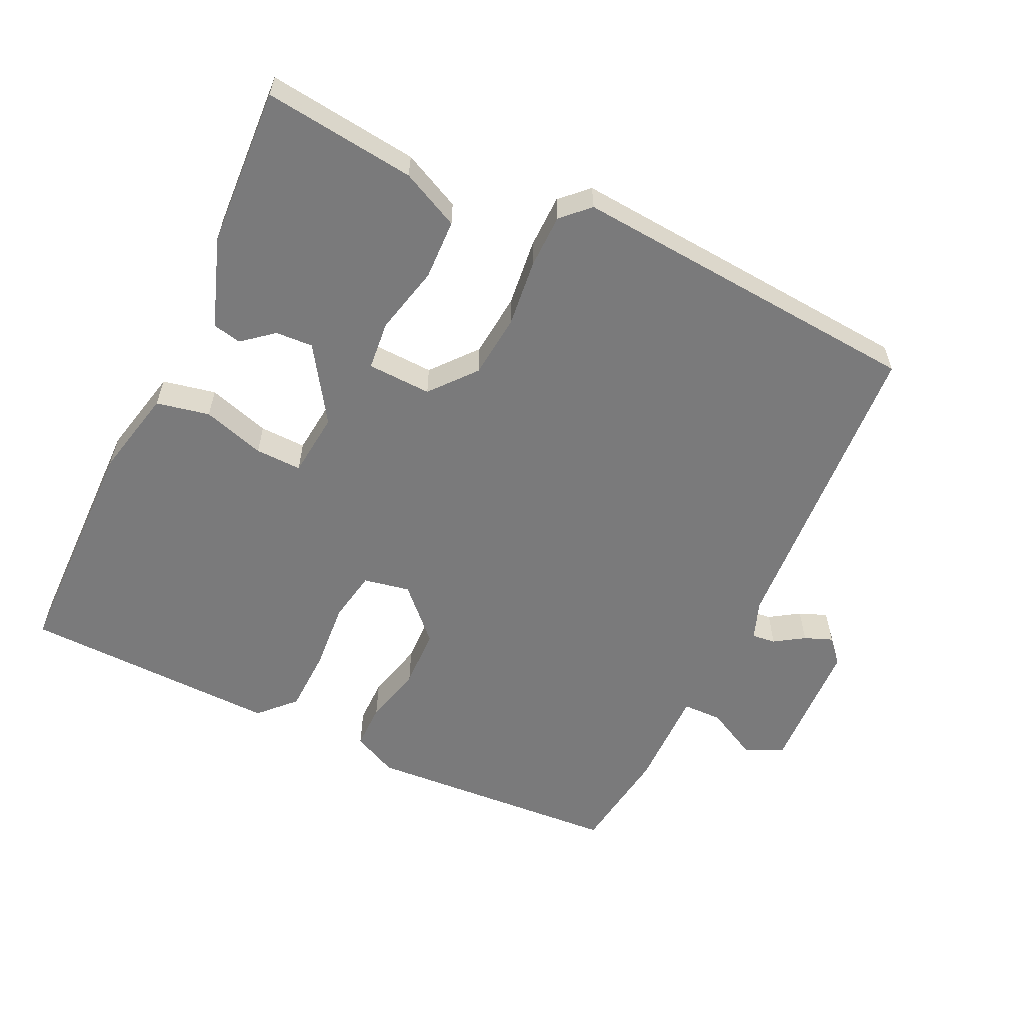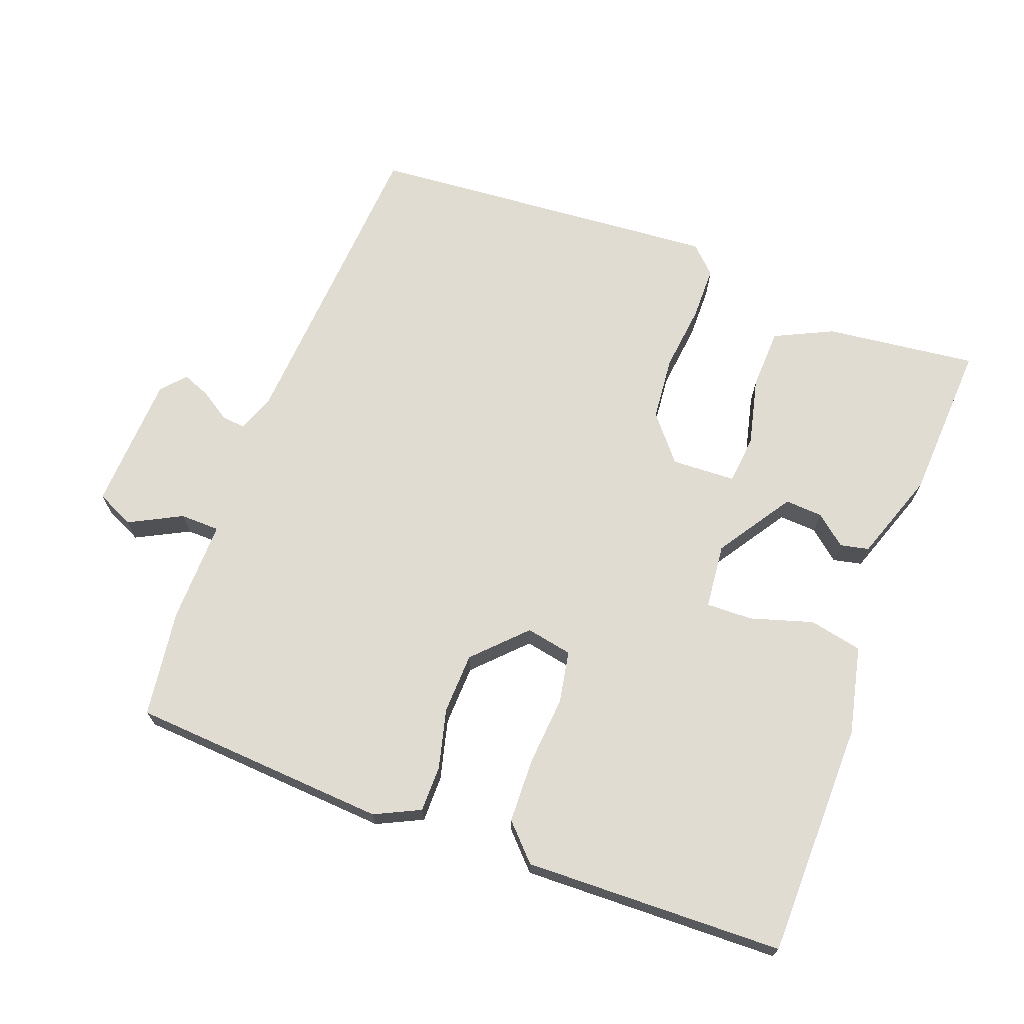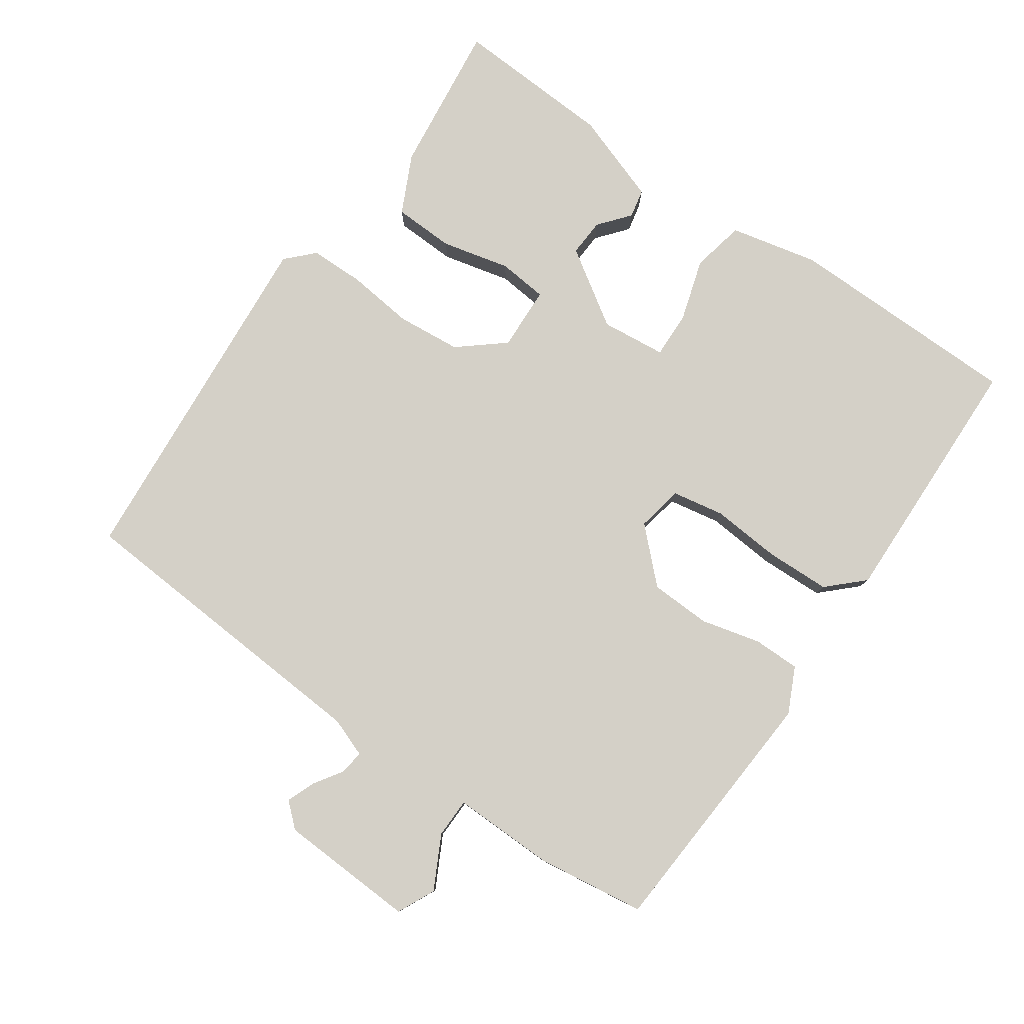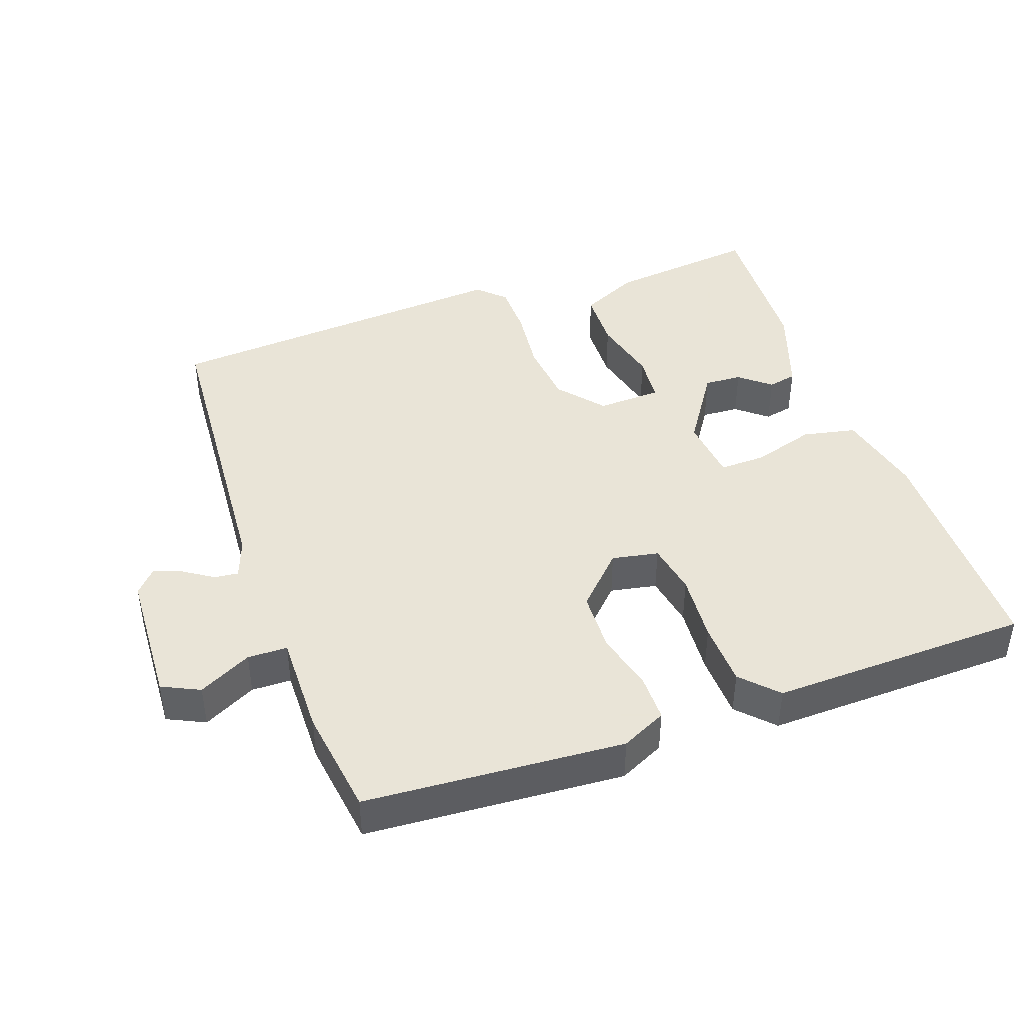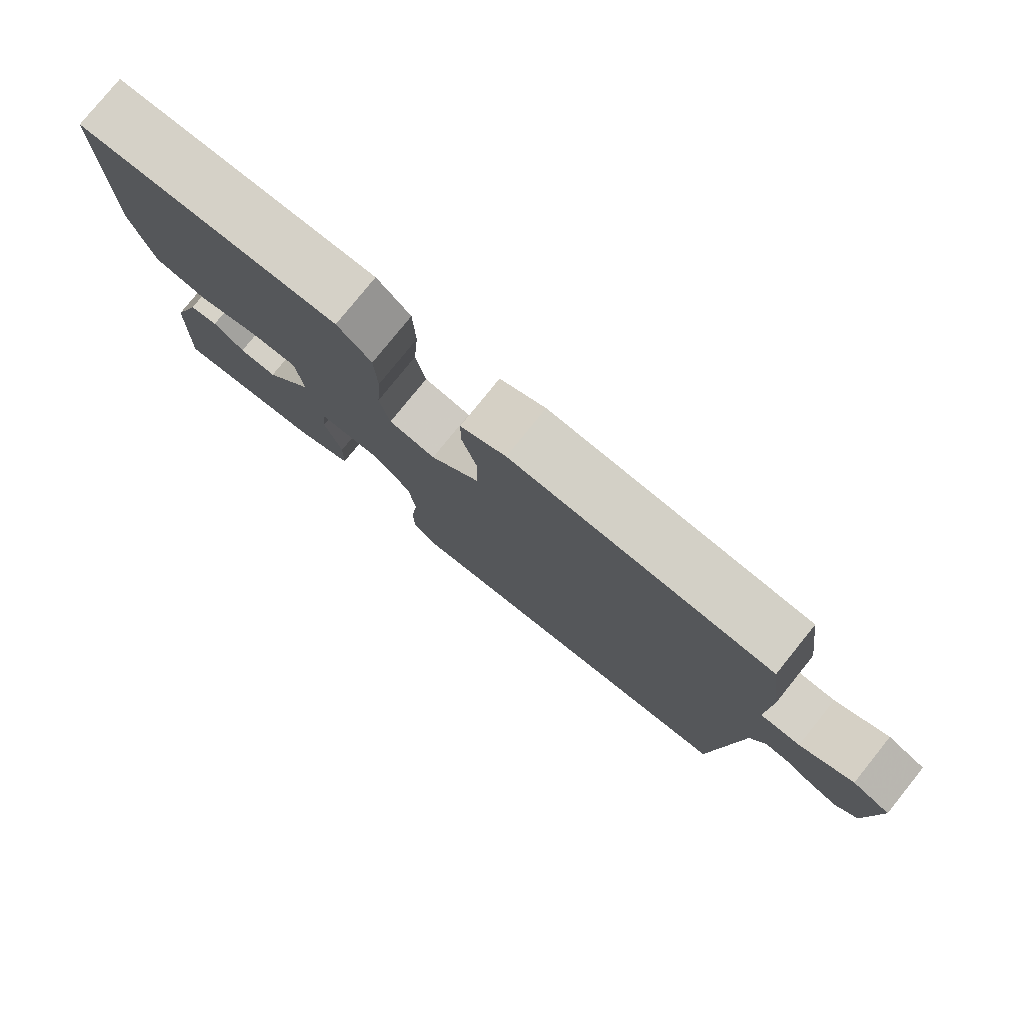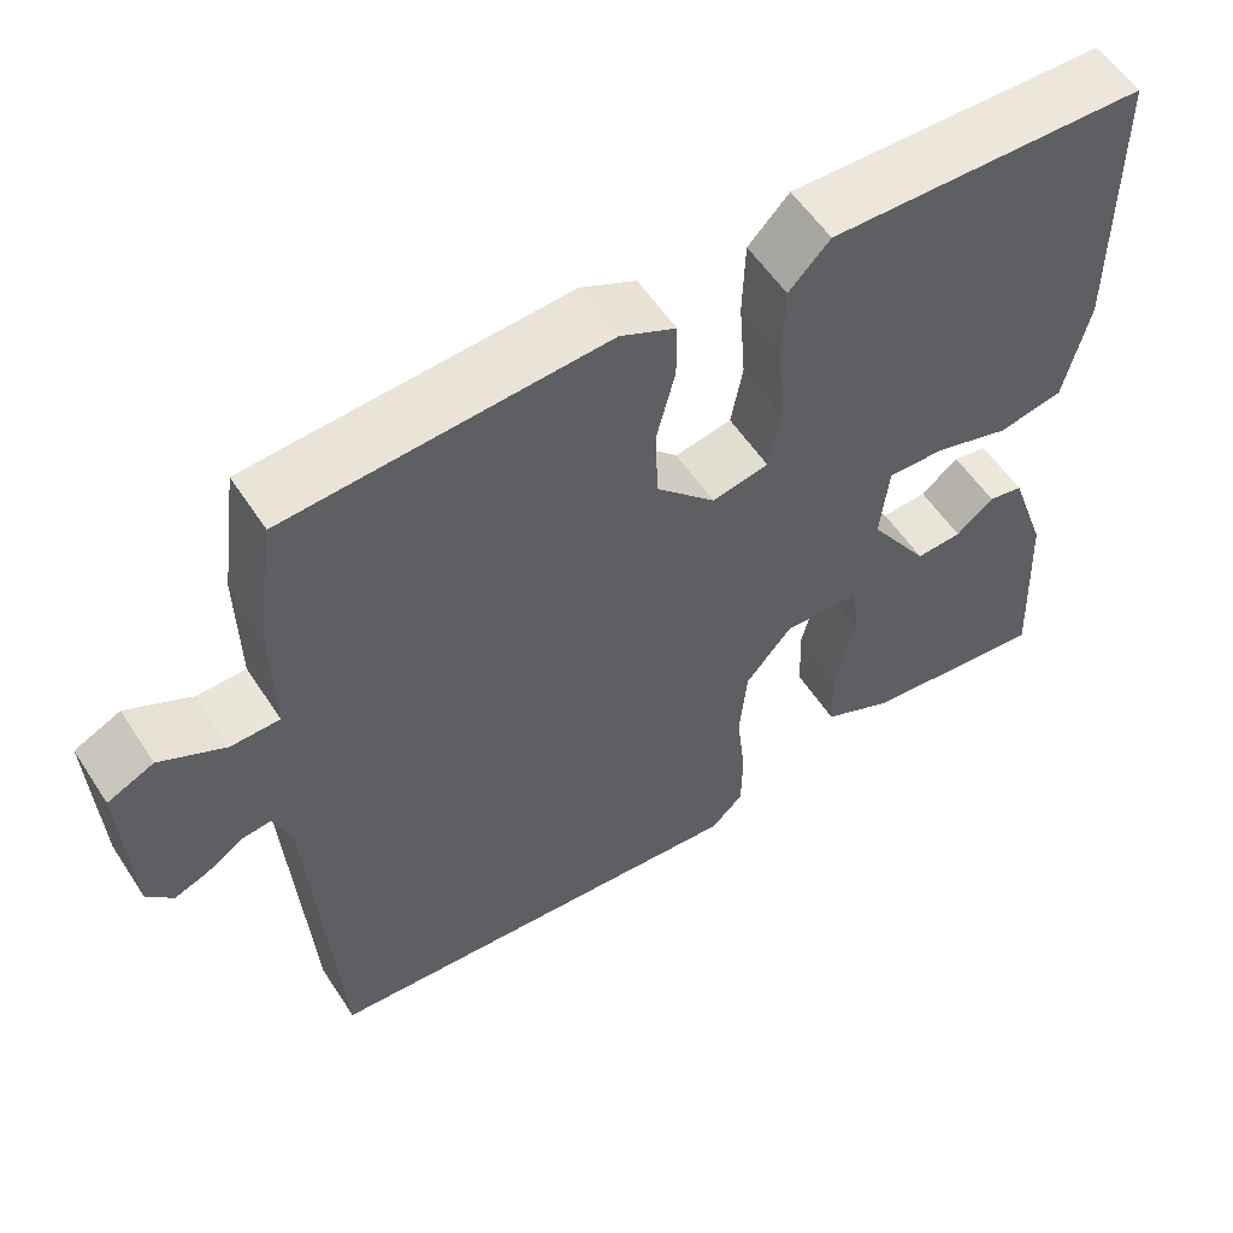
<metadata>
{"format":"obj","ext":"obj","renderer":"f3d","projection":"perspective","resolution":1024,"background":"white","views":[{"elev":-58.1,"azim":154.7,"up":"+Y"},{"elev":69.3,"azim":20.6,"up":"+Y"},{"elev":80.0,"azim":-55.1,"up":"+Y"},{"elev":42.8,"azim":-19.4,"up":"+Y"},{"elev":79.2,"azim":-141.1,"up":"+Z"},{"elev":56.4,"azim":-32.8,"up":"+Z"}]}
</metadata>
<code>
v -0.5 0.07 0.5
v -0.123 0.07 0.524
v -0.057 0.07 0.492
v -0.057 0.07 0.424
v -0.079 0.07 0.337
v -0.076 0.07 0.248
v -0.005 0.07 0.175
v 0.063 0.07 0.188
v 0.077 0.07 0.264
v 0.069 0.07 0.366
v 0.072 0.07 0.46
v 0.121 0.07 0.511
v 0.5 0.07 0.5
v 0.504 0.07 0.155
v 0.475 0.07 0.026
v 0.397 0.07 0.01
v 0.306 0.07 0.038
v 0.238 0.07 0.04
v 0.228 0.07 -0.055
v 0.3 0.07 -0.165
v 0.355 0.07 -0.162
v 0.4 0.07 -0.125
v 0.442 0.07 -0.134
v 0.488 0.07 -0.266
v 0.5 0.07 -0.5
v 0.278 0.07 -0.473
v 0.193 0.07 -0.432
v 0.19 0.07 -0.343
v 0.214 0.07 -0.243
v 0.207 0.07 -0.171
v 0.113 0.07 -0.167
v 0.058 0.07 -0.233
v 0.049 0.07 -0.327
v 0.06 0.07 -0.425
v 0.059 0.07 -0.504
v 0.02 0.07 -0.542
v -0.5 0.07 -0.5
v -0.53 0.07 -0.039
v -0.551 0.07 0.018
v -0.586 0.07 0.014
v -0.629 0.07 -0.014
v -0.67 0.07 -0.03
v -0.701 0.07 0.005
v -0.71 0.07 0.205
v -0.655 0.07 0.231
v -0.578 0.07 0.191
v -0.52 0.07 0.192
v -0.522 0.07 0.342
v -0.5 0 0.5
v -0.123 0 0.524
v -0.057 0 0.492
v -0.057 0 0.424
v -0.079 0 0.337
v -0.076 0 0.248
v -0.005 0 0.175
v 0.063 0 0.188
v 0.077 0 0.264
v 0.069 0 0.366
v 0.072 0 0.46
v 0.121 0 0.511
v 0.5 0 0.5
v 0.504 0 0.155
v 0.475 0 0.026
v 0.397 0 0.01
v 0.306 0 0.038
v 0.238 0 0.04
v 0.228 0 -0.055
v 0.3 0 -0.165
v 0.355 0 -0.162
v 0.4 0 -0.125
v 0.442 0 -0.134
v 0.488 0 -0.266
v 0.5 0 -0.5
v 0.278 0 -0.473
v 0.193 0 -0.432
v 0.19 0 -0.343
v 0.214 0 -0.243
v 0.207 0 -0.171
v 0.113 0 -0.167
v 0.058 0 -0.233
v 0.049 0 -0.327
v 0.06 0 -0.425
v 0.059 0 -0.504
v 0.02 0 -0.542
v -0.5 0 -0.5
v -0.53 0 -0.039
v -0.551 0 0.018
v -0.586 0 0.014
v -0.629 0 -0.014
v -0.67 0 -0.03
v -0.701 0 0.005
v -0.71 0 0.205
v -0.655 0 0.231
v -0.578 0 0.191
v -0.52 0 0.192
v -0.522 0 0.342
f 3 4 5
f 2 3 5
f 1 2 5
f 48 1 5
f 47 48 5
f 44 45 46
f 43 44 46
f 42 43 46
f 41 42 46
f 40 41 46
f 39 40 46 47
f 47 5 6
f 39 47 6
f 38 39 6
f 37 38 6
f 36 37 6
f 35 36 6
f 34 35 6
f 33 34 6
f 27 28 29
f 26 27 29
f 25 26 29
f 24 25 29
f 23 24 29
f 21 22 23
f 21 23 29
f 20 21 29 30
f 15 16 17
f 14 15 17
f 13 14 17
f 12 13 17
f 11 12 17
f 10 11 17
f 9 10 17
f 8 9 17 18
f 7 8 18 19
f 32 33 6 7
f 20 30 31
f 19 20 31
f 7 19 31
f 7 31 32
f 53 52 51
f 53 51 50
f 53 50 49
f 53 49 96
f 53 96 95
f 94 93 92
f 94 92 91
f 94 91 90
f 94 90 89
f 94 89 88
f 95 94 88 87
f 54 53 95
f 54 95 87
f 54 87 86
f 54 86 85
f 54 85 84
f 54 84 83
f 54 83 82
f 54 82 81
f 77 76 75
f 77 75 74
f 77 74 73
f 77 73 72
f 77 72 71
f 71 70 69
f 77 71 69
f 78 77 69 68
f 65 64 63
f 65 63 62
f 65 62 61
f 65 61 60
f 65 60 59
f 65 59 58
f 65 58 57
f 66 65 57 56
f 67 66 56 55
f 55 54 81 80
f 79 78 68
f 79 68 67
f 79 67 55
f 80 79 55
f 1 49 50 2
f 2 50 51 3
f 3 51 52 4
f 4 52 53 5
f 5 53 54 6
f 6 54 55 7
f 7 55 56 8
f 8 56 57 9
f 9 57 58 10
f 10 58 59 11
f 11 59 60 12
f 12 60 61 13
f 13 61 62 14
f 14 62 63 15
f 15 63 64 16
f 16 64 65 17
f 17 65 66 18
f 18 66 67 19
f 19 67 68 20
f 20 68 69 21
f 21 69 70 22
f 22 70 71 23
f 23 71 72 24
f 24 72 73 25
f 25 73 74 26
f 26 74 75 27
f 27 75 76 28
f 28 76 77 29
f 29 77 78 30
f 30 78 79 31
f 31 79 80 32
f 32 80 81 33
f 33 81 82 34
f 34 82 83 35
f 35 83 84 36
f 36 84 85 37
f 37 85 86 38
f 38 86 87 39
f 39 87 88 40
f 40 88 89 41
f 41 89 90 42
f 42 90 91 43
f 43 91 92 44
f 44 92 93 45
f 45 93 94 46
f 46 94 95 47
f 47 95 96 48
f 48 96 49 1

</code>
